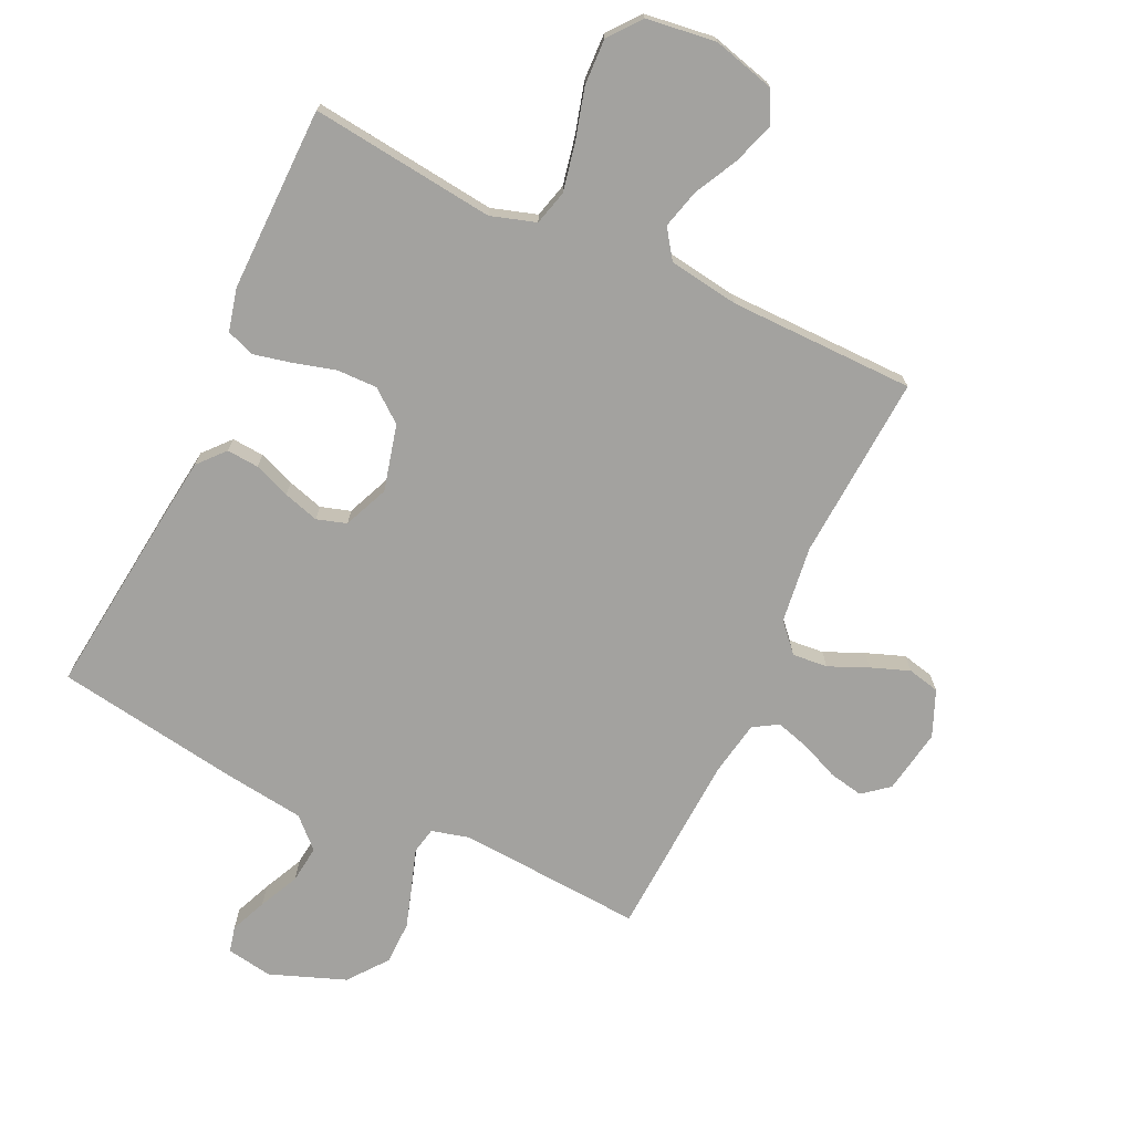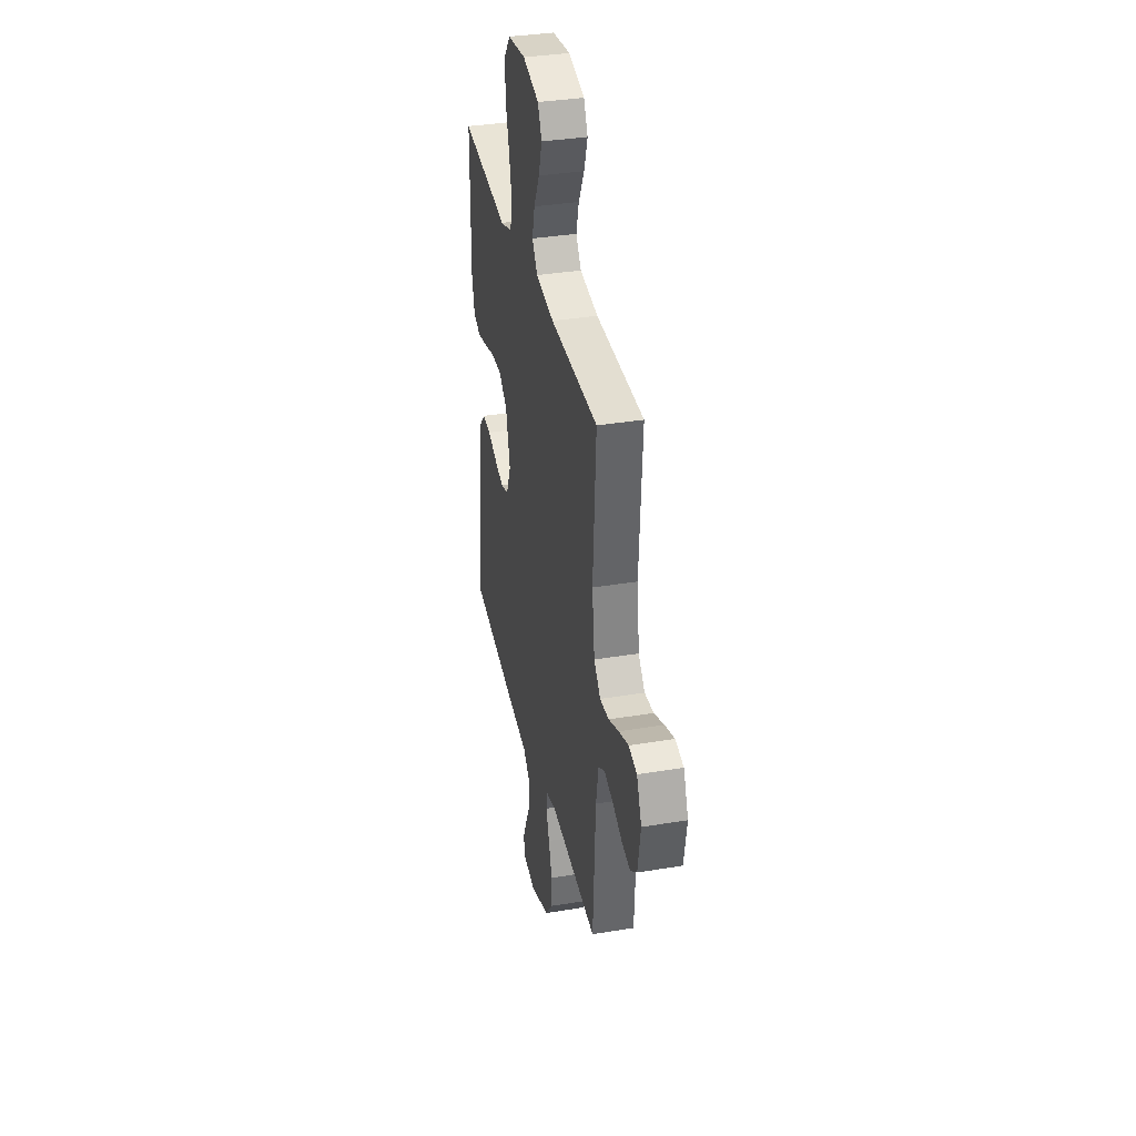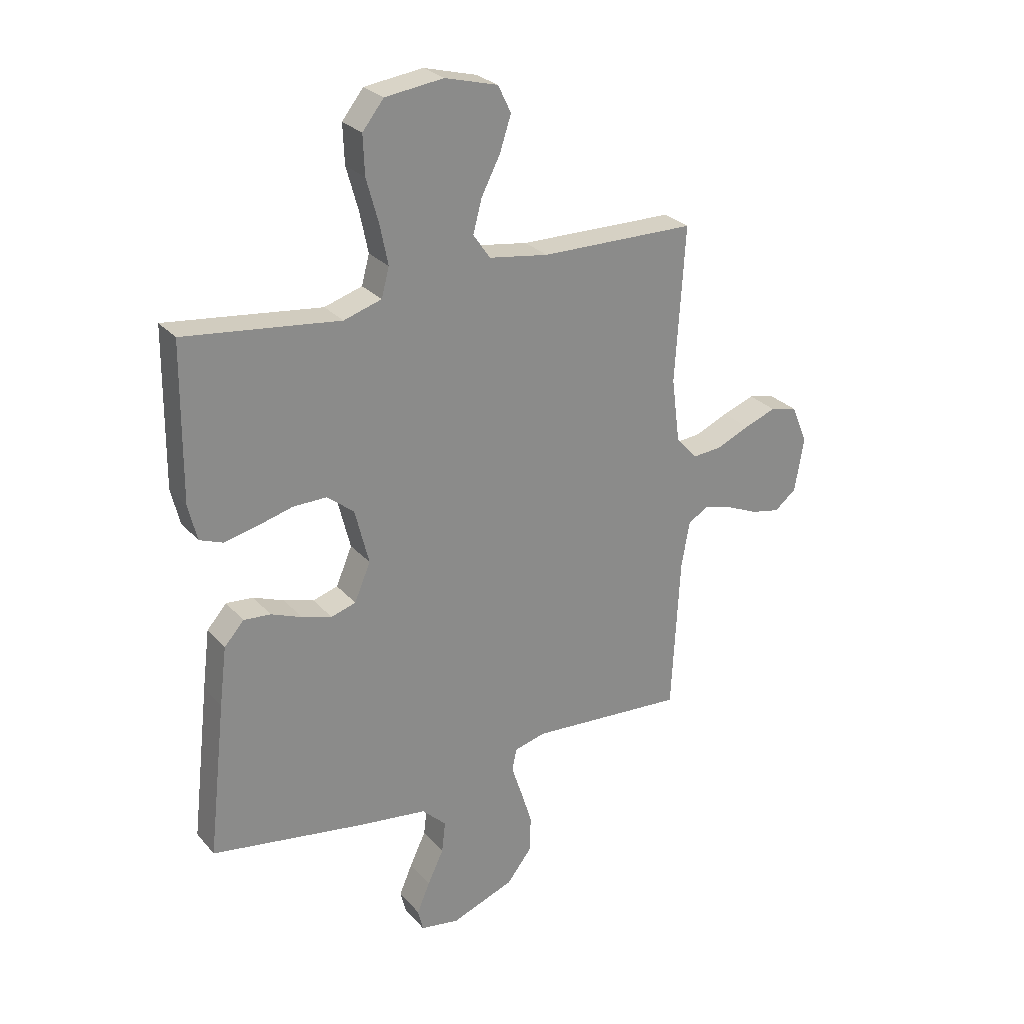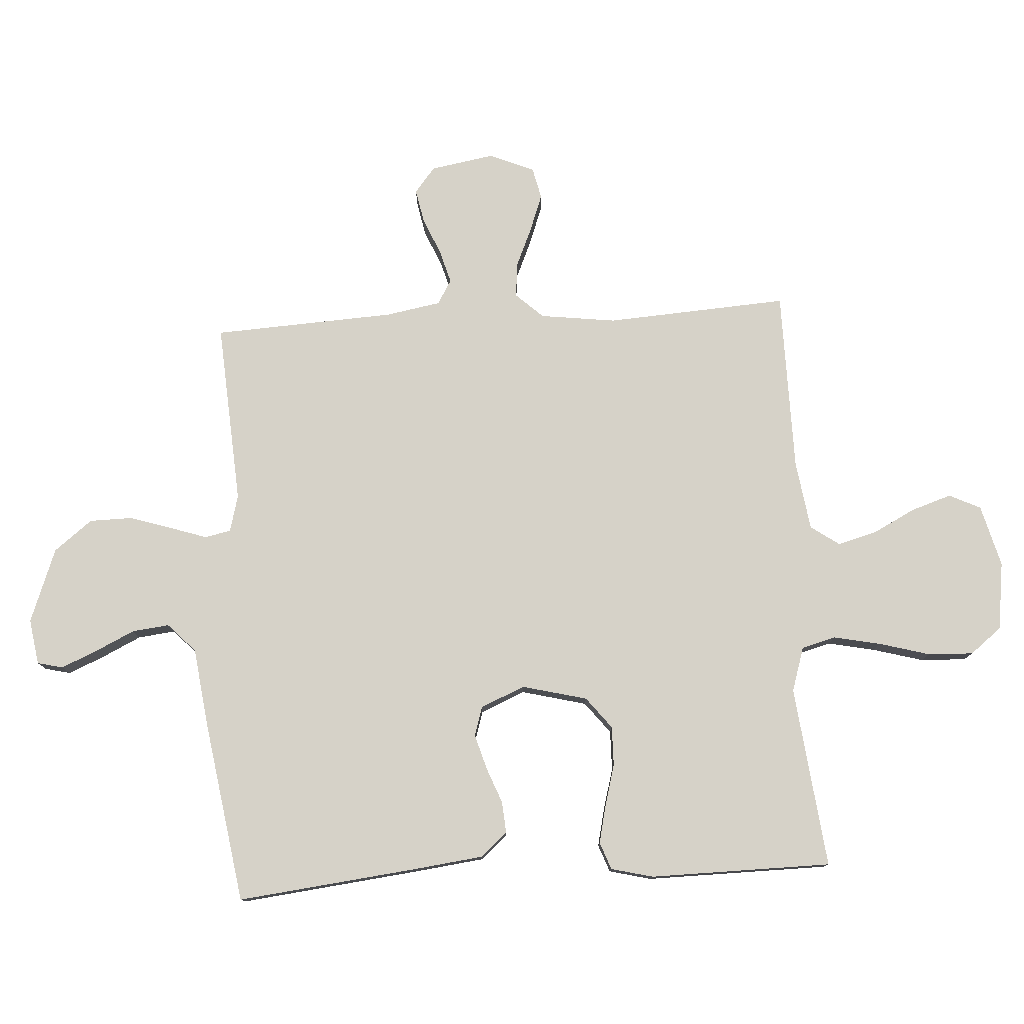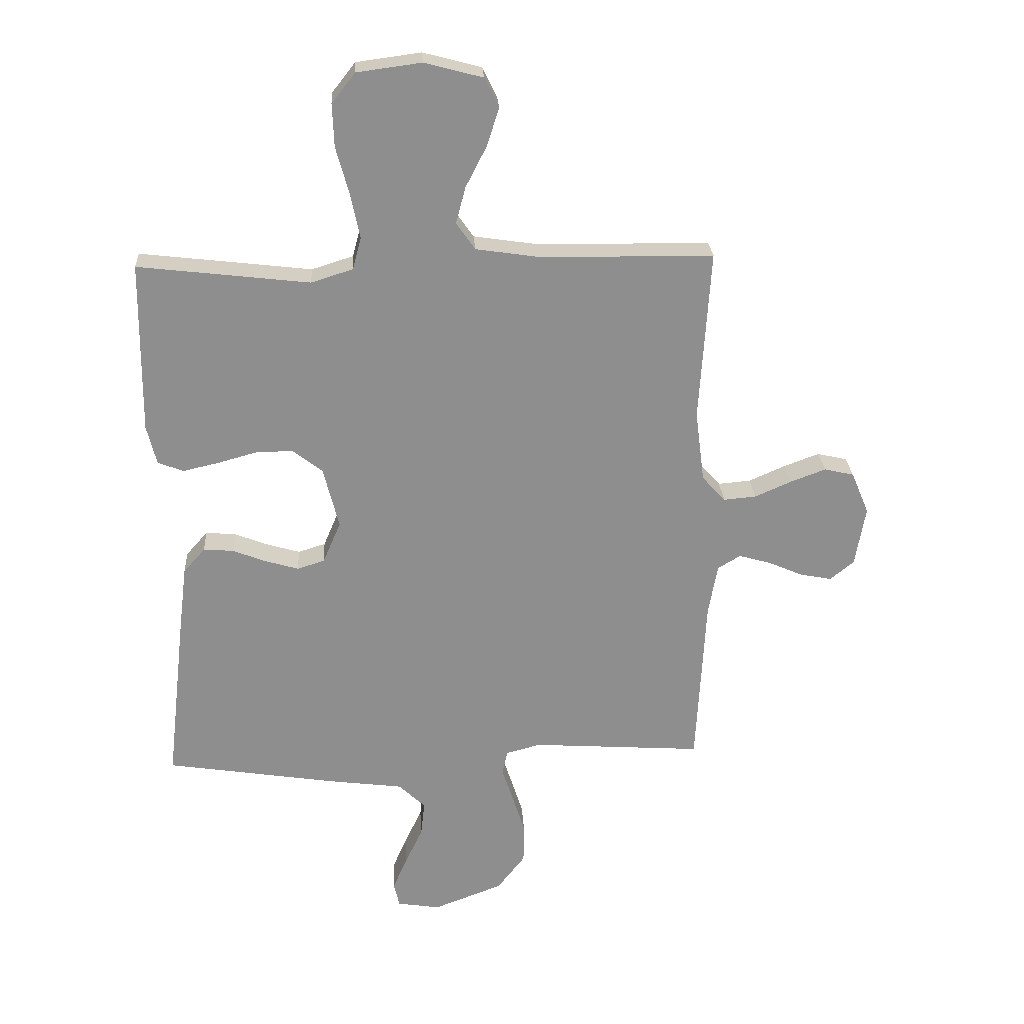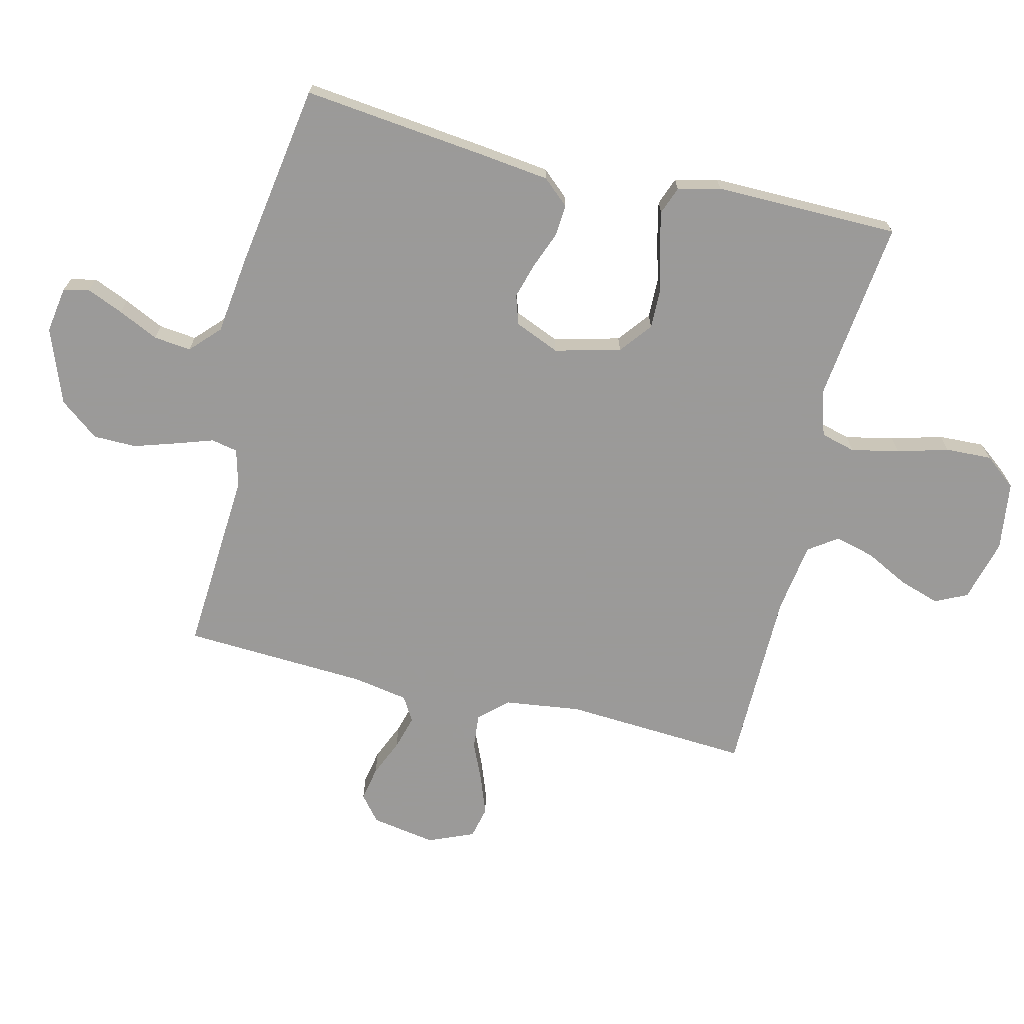
<metadata>
{"format":"obj","ext":"obj","renderer":"f3d","projection":"perspective","resolution":1024,"background":"white","views":[{"elev":-72.4,"azim":-25.2,"up":"+Y"},{"elev":35.6,"azim":77.6,"up":"+Z"},{"elev":26.9,"azim":-31.6,"up":"+Z"},{"elev":78.1,"azim":-93.4,"up":"+Y"},{"elev":25.3,"azim":-3.4,"up":"+Z"},{"elev":-69.5,"azim":-103.5,"up":"+Y"}]}
</metadata>
<code>
v 0.5 0.07 -0.5
v 0.2 0.07 -0.48
v 0.139 0.07 -0.496
v 0.13 0.07 -0.539
v 0.15 0.07 -0.599
v 0.172 0.07 -0.669
v 0.171 0.07 -0.739
v 0.122 0.07 -0.802
v 0 0.07 -0.848
v -0.075 0.07 -0.836
v -0.085 0.07 -0.794
v -0.06 0.07 -0.735
v -0.029 0.07 -0.67
v -0.022 0.07 -0.609
v -0.069 0.07 -0.564
v -0.2 0.07 -0.547
v -0.5 0.07 -0.5
v -0.466 0.07 -0.2
v -0.452 0.07 -0.087
v -0.414 0.07 -0.044
v -0.362 0.07 -0.048
v -0.303 0.07 -0.071
v -0.245 0.07 -0.088
v -0.197 0.07 -0.073
v -0.166 0.07 0
v -0.193 0.07 0.107
v -0.245 0.07 0.148
v -0.31 0.07 0.147
v -0.379 0.07 0.128
v -0.441 0.07 0.114
v -0.486 0.07 0.131
v -0.503 0.07 0.2
v -0.5 0.07 0.5
v -0.2 0.07 0.465
v -0.127 0.07 0.488
v -0.112 0.07 0.544
v -0.128 0.07 0.622
v -0.151 0.07 0.705
v -0.154 0.07 0.78
v -0.113 0.07 0.832
v 0 0.07 0.847
v 0.102 0.07 0.82
v 0.127 0.07 0.768
v 0.105 0.07 0.701
v 0.069 0.07 0.631
v 0.052 0.07 0.567
v 0.085 0.07 0.52
v 0.2 0.07 0.503
v 0.5 0.07 0.5
v 0.481 0.07 0.2
v 0.497 0.07 0.075
v 0.538 0.07 0.03
v 0.595 0.07 0.035
v 0.659 0.07 0.063
v 0.721 0.07 0.086
v 0.773 0.07 0.074
v 0.804 0.07 0
v 0.786 0.07 -0.105
v 0.744 0.07 -0.139
v 0.688 0.07 -0.128
v 0.628 0.07 -0.102
v 0.572 0.07 -0.086
v 0.532 0.07 -0.11
v 0.516 0.07 -0.2
v 0.5 0 -0.5
v 0.2 0 -0.48
v 0.139 0 -0.496
v 0.13 0 -0.539
v 0.15 0 -0.599
v 0.172 0 -0.669
v 0.171 0 -0.739
v 0.122 0 -0.802
v 0 0 -0.848
v -0.075 0 -0.836
v -0.085 0 -0.794
v -0.06 0 -0.735
v -0.029 0 -0.67
v -0.022 0 -0.609
v -0.069 0 -0.564
v -0.2 0 -0.547
v -0.5 0 -0.5
v -0.466 0 -0.2
v -0.452 0 -0.087
v -0.414 0 -0.044
v -0.362 0 -0.048
v -0.303 0 -0.071
v -0.245 0 -0.088
v -0.197 0 -0.073
v -0.166 0 0
v -0.193 0 0.107
v -0.245 0 0.148
v -0.31 0 0.147
v -0.379 0 0.128
v -0.441 0 0.114
v -0.486 0 0.131
v -0.503 0 0.2
v -0.5 0 0.5
v -0.2 0 0.465
v -0.127 0 0.488
v -0.112 0 0.544
v -0.128 0 0.622
v -0.151 0 0.705
v -0.154 0 0.78
v -0.113 0 0.832
v 0 0 0.847
v 0.102 0 0.82
v 0.127 0 0.768
v 0.105 0 0.701
v 0.069 0 0.631
v 0.052 0 0.567
v 0.085 0 0.52
v 0.2 0 0.503
v 0.5 0 0.5
v 0.481 0 0.2
v 0.497 0 0.075
v 0.538 0 0.03
v 0.595 0 0.035
v 0.659 0 0.063
v 0.721 0 0.086
v 0.773 0 0.074
v 0.804 0 0
v 0.786 0 -0.105
v 0.744 0 -0.139
v 0.688 0 -0.128
v 0.628 0 -0.102
v 0.572 0 -0.086
v 0.532 0 -0.11
v 0.516 0 -0.2
f 58 59 60 61
f 58 61 62
f 57 58 62
f 56 57 62
f 53 54 55 56
f 53 56 62 63
f 48 49 50
f 47 48 50 51
f 42 43 44 45
f 42 45 46
f 41 42 46
f 40 41 46
f 37 38 39 40
f 36 37 40 46
f 35 36 46 47
f 31 32 33 34
f 28 29 30 31
f 28 31 34 35
f 19 20 21 22
f 19 22 23
f 18 19 23
f 15 16 17 18
f 15 18 23 24
f 10 11 12 13
f 8 9 10 13
f 8 13 14
f 7 8 14
f 4 5 6 7
f 4 7 14 15
f 64 1 2
f 63 64 2 3
f 52 53 63 3
f 47 51 52 3
f 27 28 35 47
f 26 27 47
f 25 26 47 3
f 15 24 25
f 3 4 15 25
f 125 124 123 122
f 126 125 122
f 126 122 121
f 126 121 120
f 120 119 118 117
f 127 126 120 117
f 114 113 112
f 115 114 112 111
f 109 108 107 106
f 110 109 106
f 110 106 105
f 110 105 104
f 104 103 102 101
f 110 104 101 100
f 111 110 100 99
f 98 97 96 95
f 95 94 93 92
f 99 98 95 92
f 86 85 84 83
f 87 86 83
f 87 83 82
f 82 81 80 79
f 88 87 82 79
f 77 76 75 74
f 77 74 73 72
f 78 77 72
f 78 72 71
f 71 70 69 68
f 79 78 71 68
f 66 65 128
f 67 66 128 127
f 67 127 117 116
f 67 116 115 111
f 111 99 92 91
f 111 91 90
f 67 111 90 89
f 89 88 79
f 89 79 68 67
f 1 65 66 2
f 2 66 67 3
f 3 67 68 4
f 4 68 69 5
f 5 69 70 6
f 6 70 71 7
f 7 71 72 8
f 8 72 73 9
f 9 73 74 10
f 10 74 75 11
f 11 75 76 12
f 12 76 77 13
f 13 77 78 14
f 14 78 79 15
f 15 79 80 16
f 16 80 81 17
f 17 81 82 18
f 18 82 83 19
f 19 83 84 20
f 20 84 85 21
f 21 85 86 22
f 22 86 87 23
f 23 87 88 24
f 24 88 89 25
f 25 89 90 26
f 26 90 91 27
f 27 91 92 28
f 28 92 93 29
f 29 93 94 30
f 30 94 95 31
f 31 95 96 32
f 32 96 97 33
f 33 97 98 34
f 34 98 99 35
f 35 99 100 36
f 36 100 101 37
f 37 101 102 38
f 38 102 103 39
f 39 103 104 40
f 40 104 105 41
f 41 105 106 42
f 42 106 107 43
f 43 107 108 44
f 44 108 109 45
f 45 109 110 46
f 46 110 111 47
f 47 111 112 48
f 48 112 113 49
f 49 113 114 50
f 50 114 115 51
f 51 115 116 52
f 52 116 117 53
f 53 117 118 54
f 54 118 119 55
f 55 119 120 56
f 56 120 121 57
f 57 121 122 58
f 58 122 123 59
f 59 123 124 60
f 60 124 125 61
f 61 125 126 62
f 62 126 127 63
f 63 127 128 64
f 64 128 65 1

</code>
